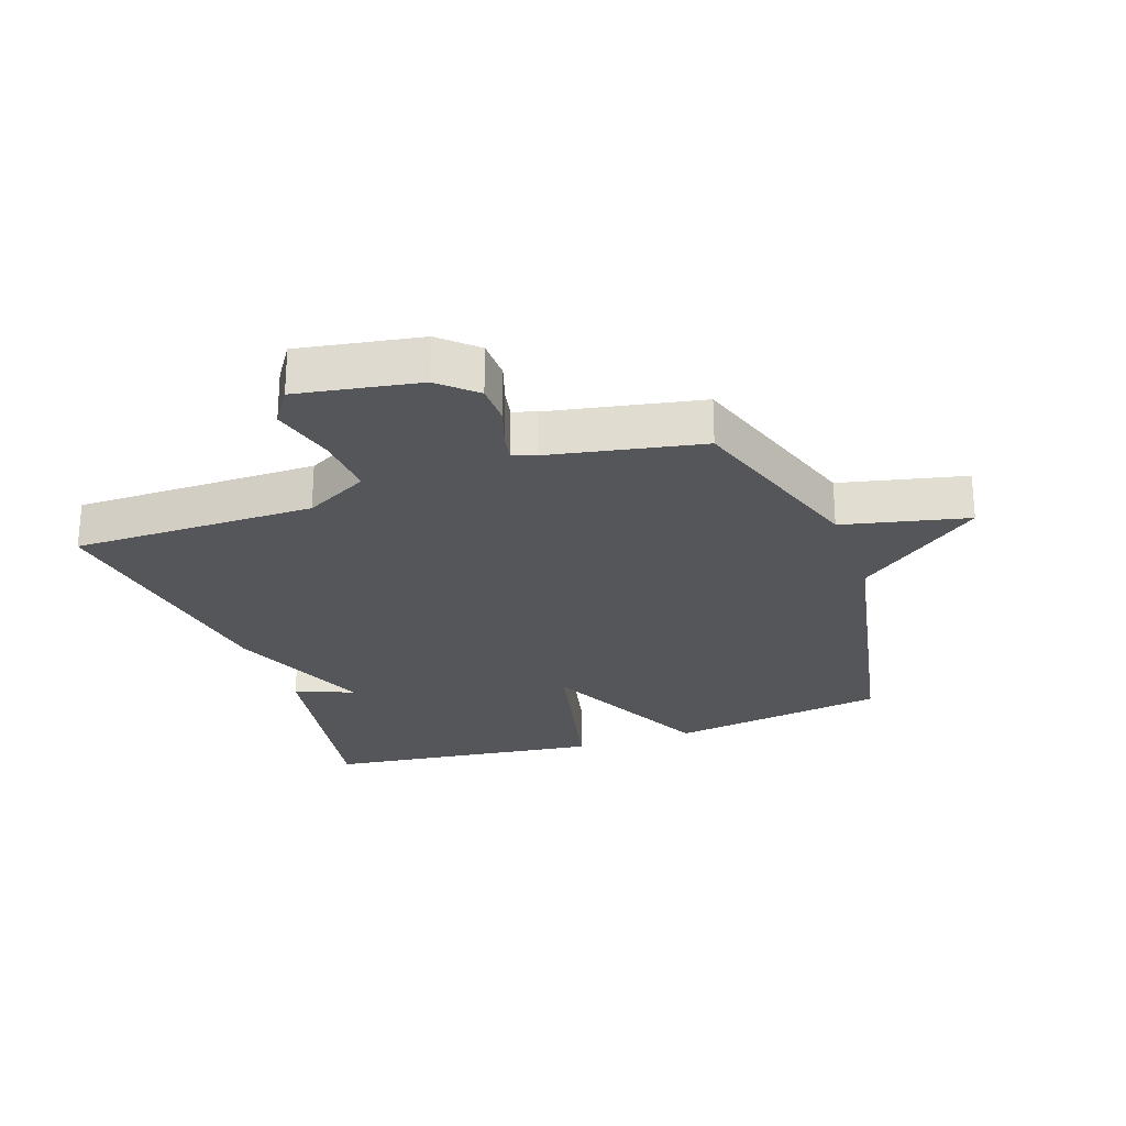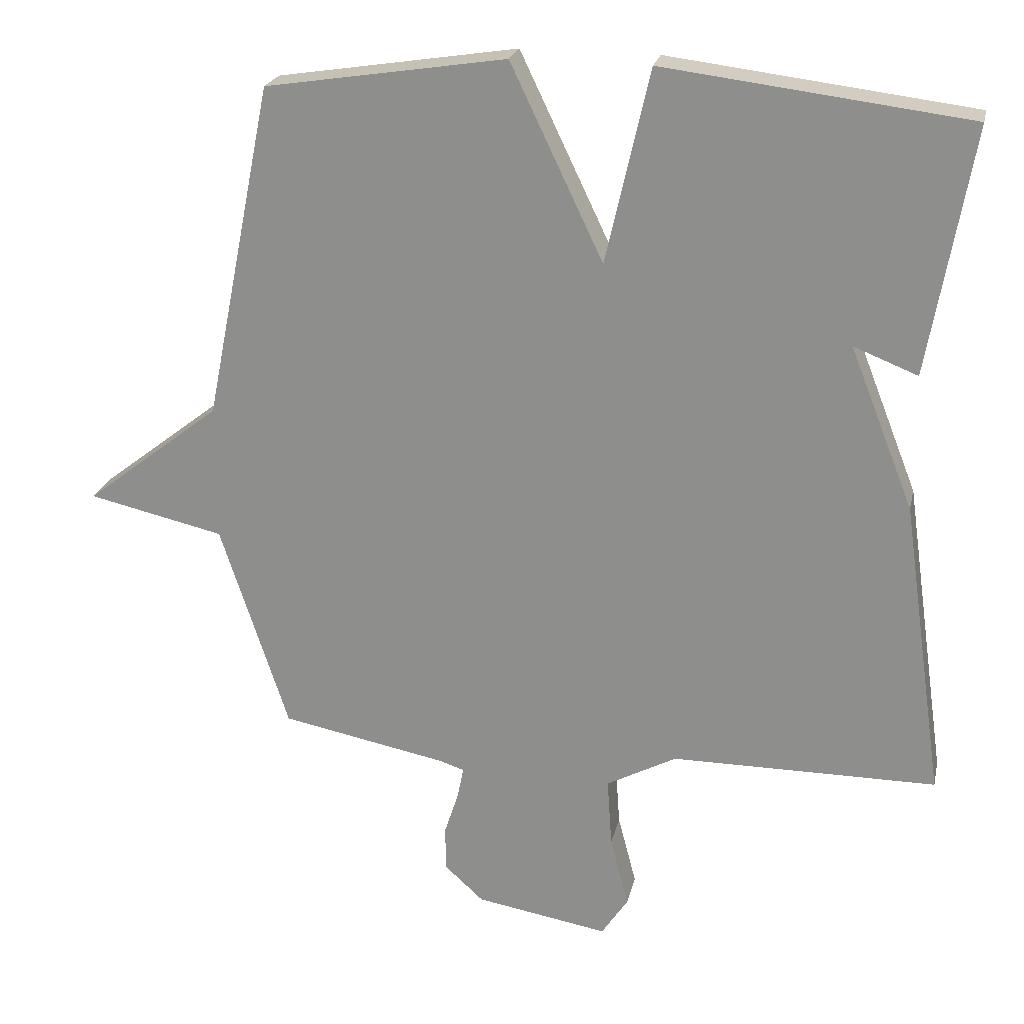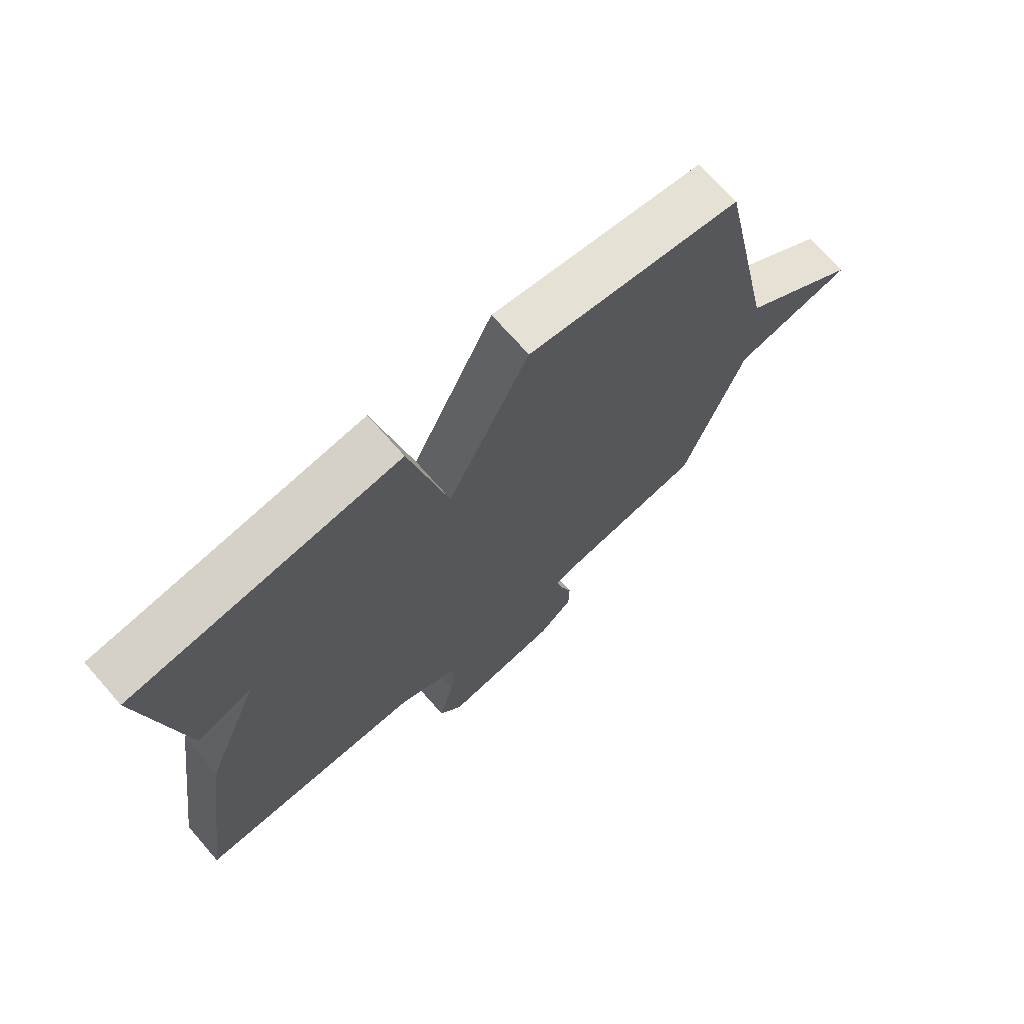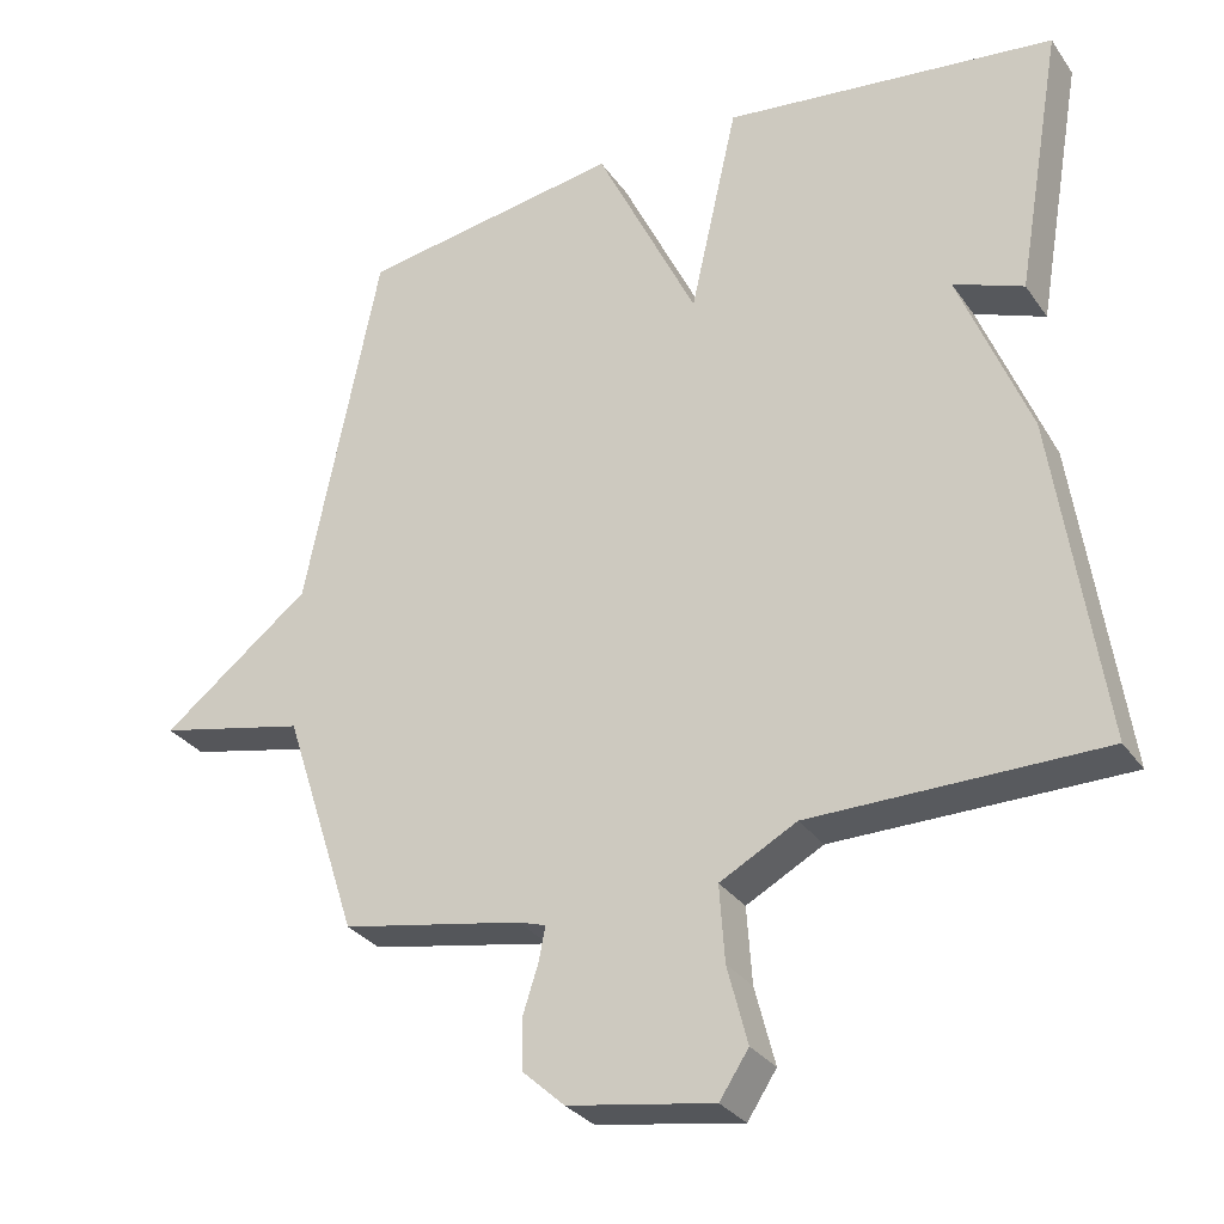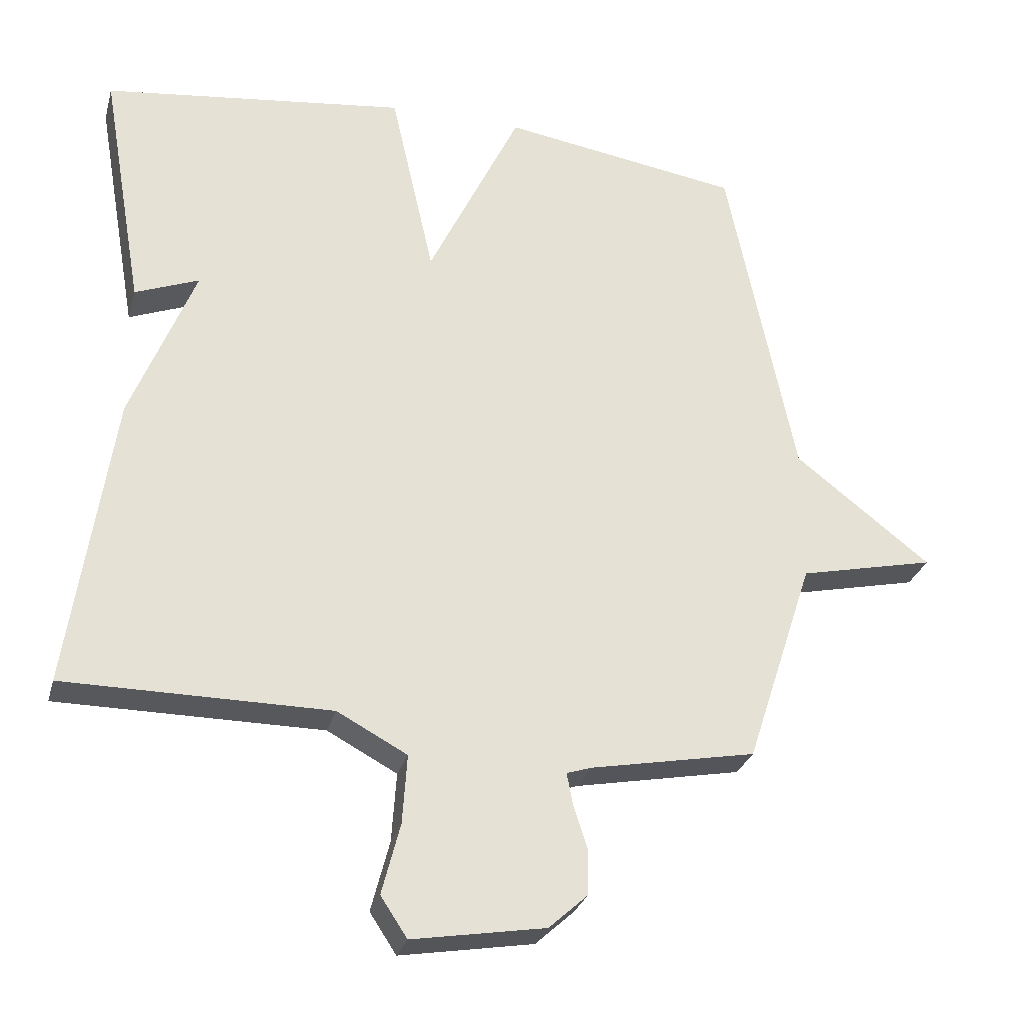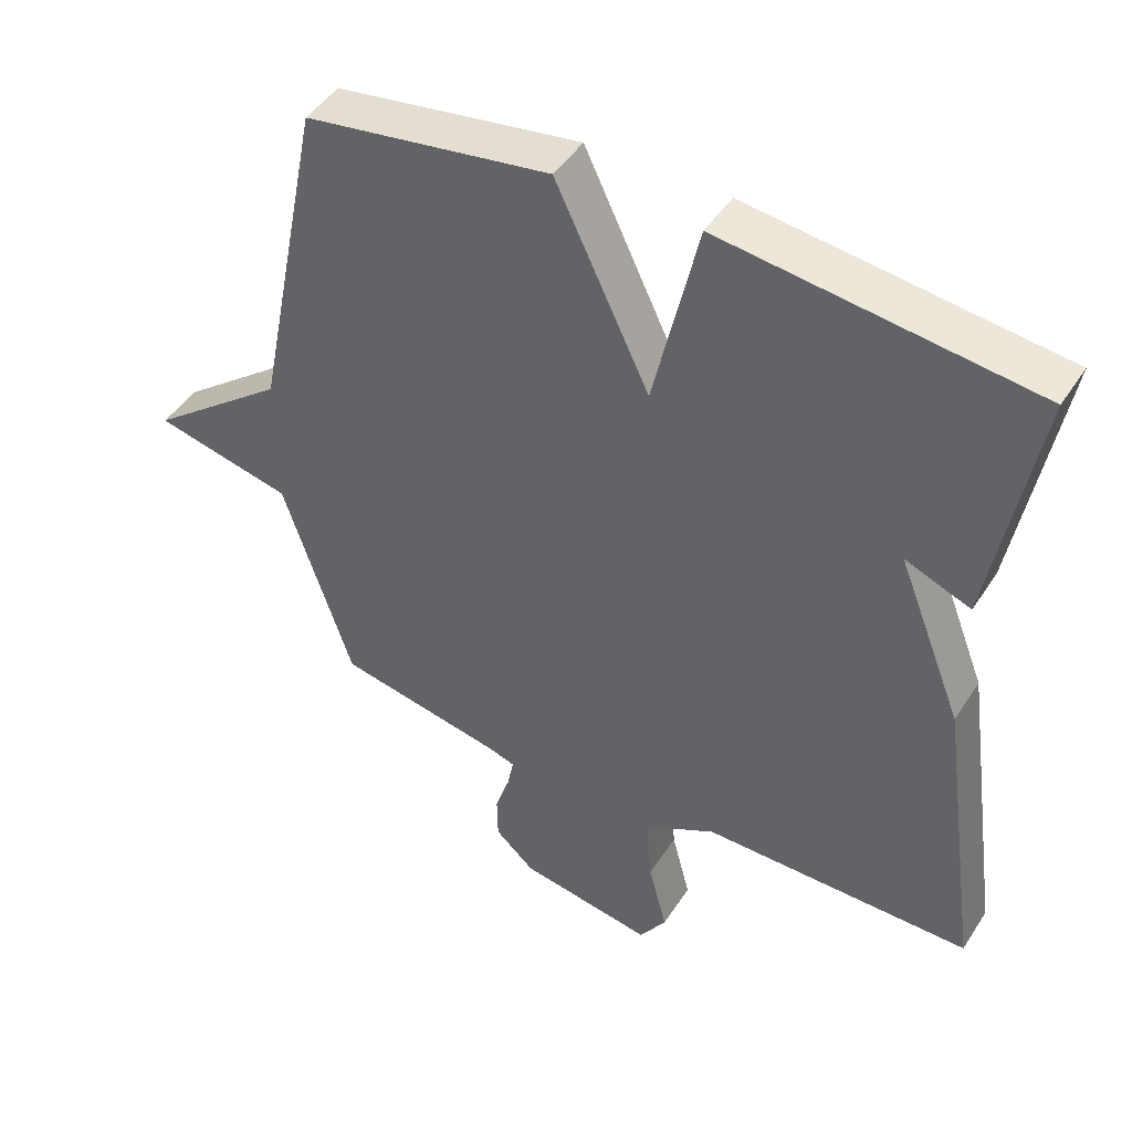
<metadata>
{"format":"obj","ext":"obj","renderer":"f3d","projection":"perspective","resolution":1024,"background":"white","views":[{"elev":-25.3,"azim":-160.8,"up":"+Y"},{"elev":22.6,"azim":12.3,"up":"+Z"},{"elev":71.4,"azim":138.7,"up":"+Z"},{"elev":-30.5,"azim":28.7,"up":"+Z"},{"elev":-28.5,"azim":165.3,"up":"+Z"},{"elev":46.1,"azim":31.1,"up":"+Z"}]}
</metadata>
<code>
v -0.5 0.07 -0.5
v -0.6 0.07 -0.195
v -0.8 0.07 -0.15
v -0.6 0.07 0.005
v -0.5 0.07 0.5
v -0.147 0.07 0.555
v -0.011 0.07 0.271
v 0.053 0.07 0.555
v 0.5 0.07 0.5
v 0.437 0.07 0.138
v 0.343 0.07 0.175
v 0.437 0.07 -0.062
v 0.5 0.07 -0.5
v 0.111 0.07 -0.501
v 0.008 0.07 -0.556
v 0.015 0.07 -0.658
v 0.042 0.07 -0.762
v 0.003 0.07 -0.821
v -0.192 0.07 -0.788
v -0.249 0.07 -0.736
v -0.25 0.07 -0.67
v -0.229 0.07 -0.605
v -0.22 0.07 -0.559
v -0.257 0.07 -0.547
v -0.5 0 -0.5
v -0.6 0 -0.195
v -0.8 0 -0.15
v -0.6 0 0.005
v -0.5 0 0.5
v -0.147 0 0.555
v -0.011 0 0.271
v 0.053 0 0.555
v 0.5 0 0.5
v 0.437 0 0.138
v 0.343 0 0.175
v 0.437 0 -0.062
v 0.5 0 -0.5
v 0.111 0 -0.501
v 0.008 0 -0.556
v 0.015 0 -0.658
v 0.042 0 -0.762
v 0.003 0 -0.821
v -0.192 0 -0.788
v -0.249 0 -0.736
v -0.25 0 -0.67
v -0.229 0 -0.605
v -0.22 0 -0.559
v -0.257 0 -0.547
f 20 21 22
f 19 20 22
f 18 19 22
f 17 18 22
f 16 17 22
f 15 16 22 23
f 14 15 23 24
f 11 12 13 14
f 8 9 10 11
f 7 8 11 14
f 24 1 2
f 14 24 2
f 7 14 2
f 6 7 2
f 5 6 2
f 4 5 2
f 2 3 4
f 46 45 44
f 46 44 43
f 46 43 42
f 46 42 41
f 46 41 40
f 47 46 40 39
f 48 47 39 38
f 38 37 36 35
f 35 34 33 32
f 38 35 32 31
f 26 25 48
f 26 48 38
f 26 38 31
f 26 31 30
f 26 30 29
f 26 29 28
f 28 27 26
f 1 25 26 2
f 2 26 27 3
f 3 27 28 4
f 4 28 29 5
f 5 29 30 6
f 6 30 31 7
f 7 31 32 8
f 8 32 33 9
f 9 33 34 10
f 10 34 35 11
f 11 35 36 12
f 12 36 37 13
f 13 37 38 14
f 14 38 39 15
f 15 39 40 16
f 16 40 41 17
f 17 41 42 18
f 18 42 43 19
f 19 43 44 20
f 20 44 45 21
f 21 45 46 22
f 22 46 47 23
f 23 47 48 24
f 24 48 25 1

</code>
